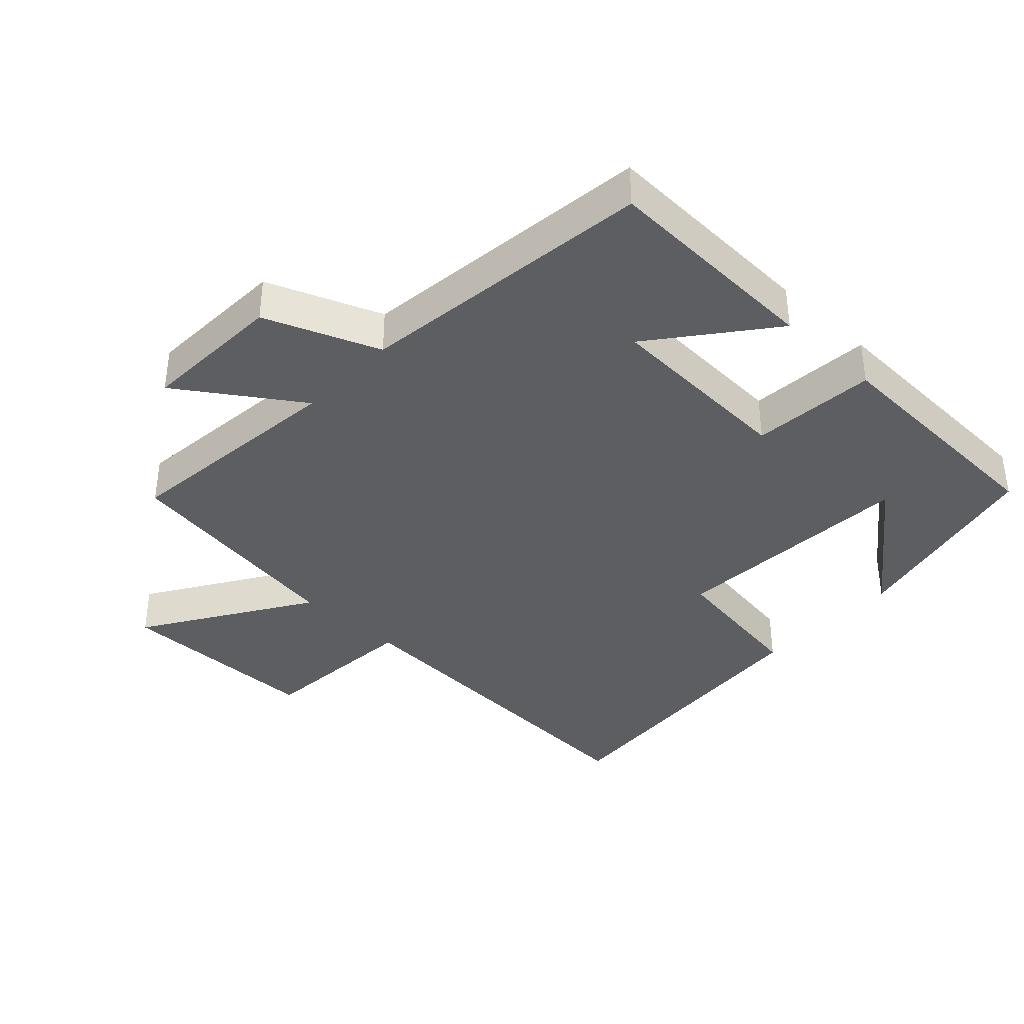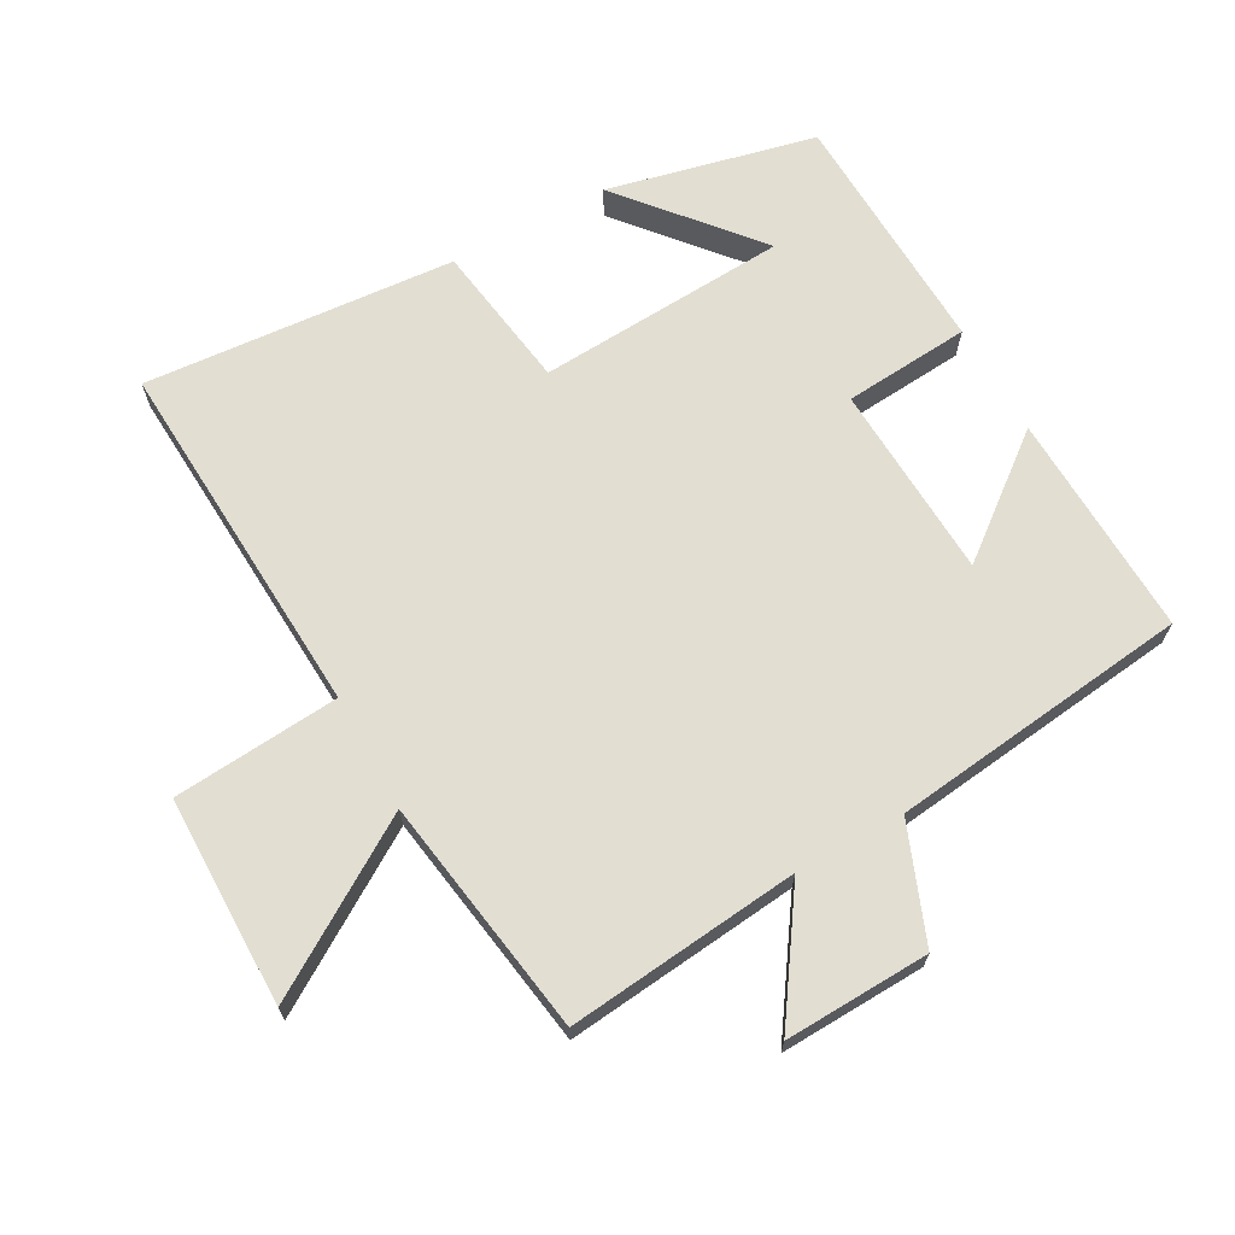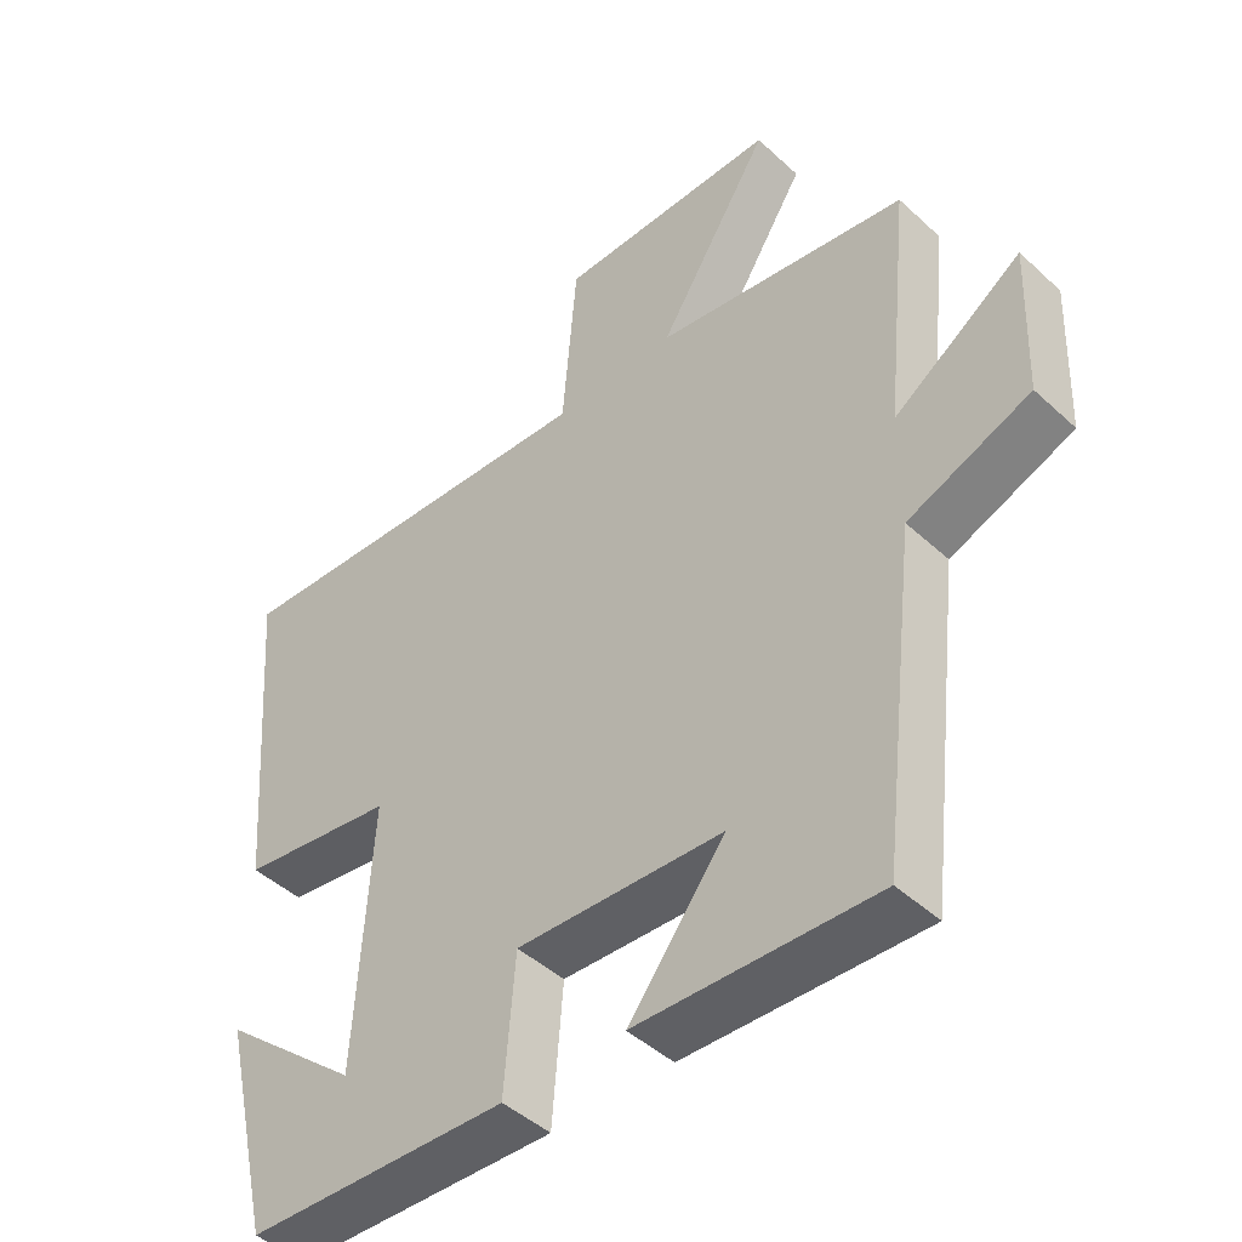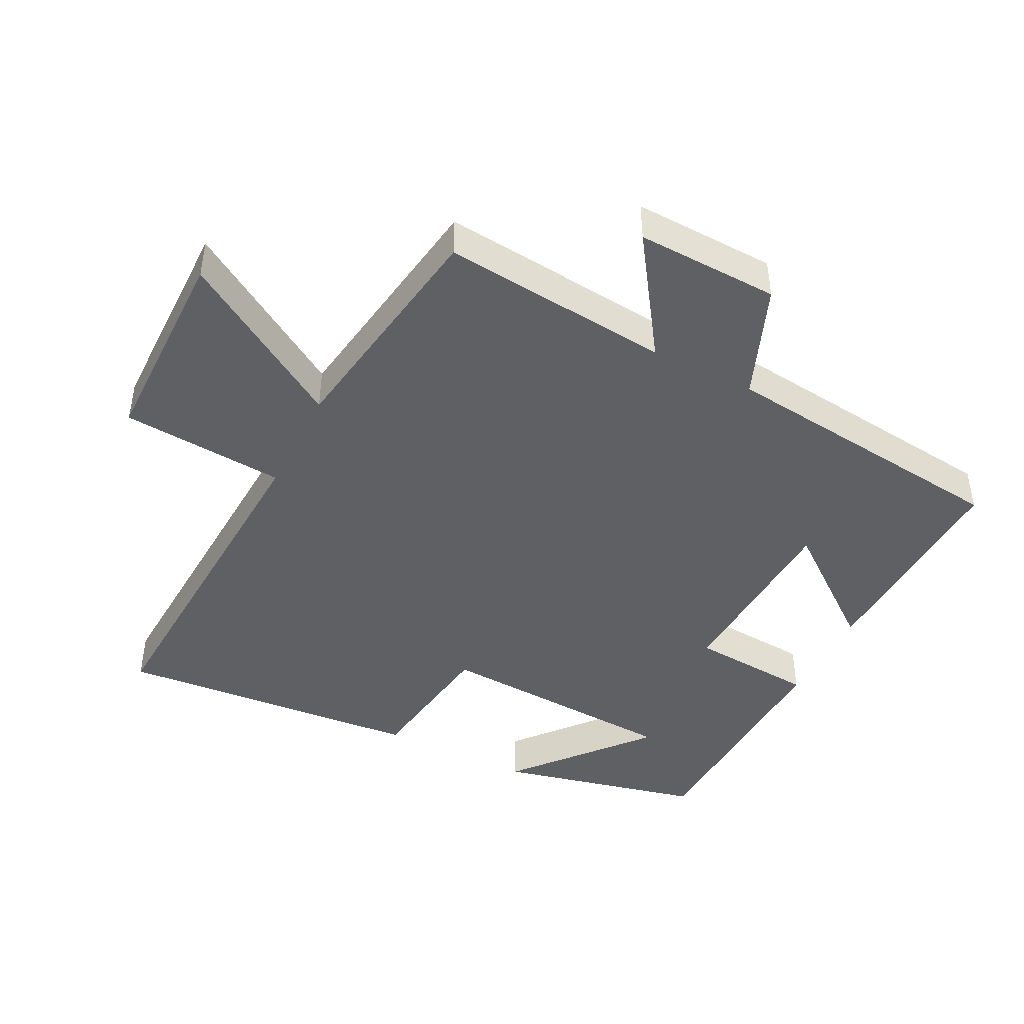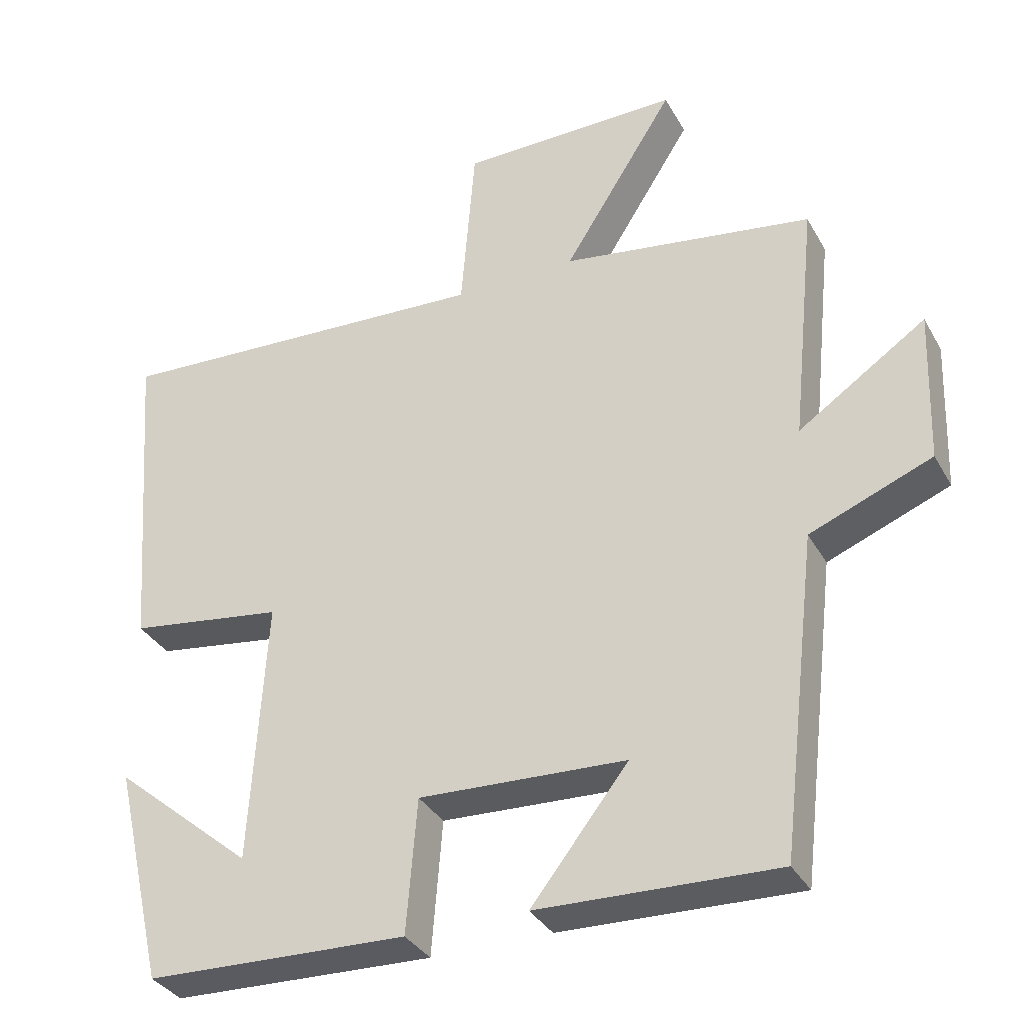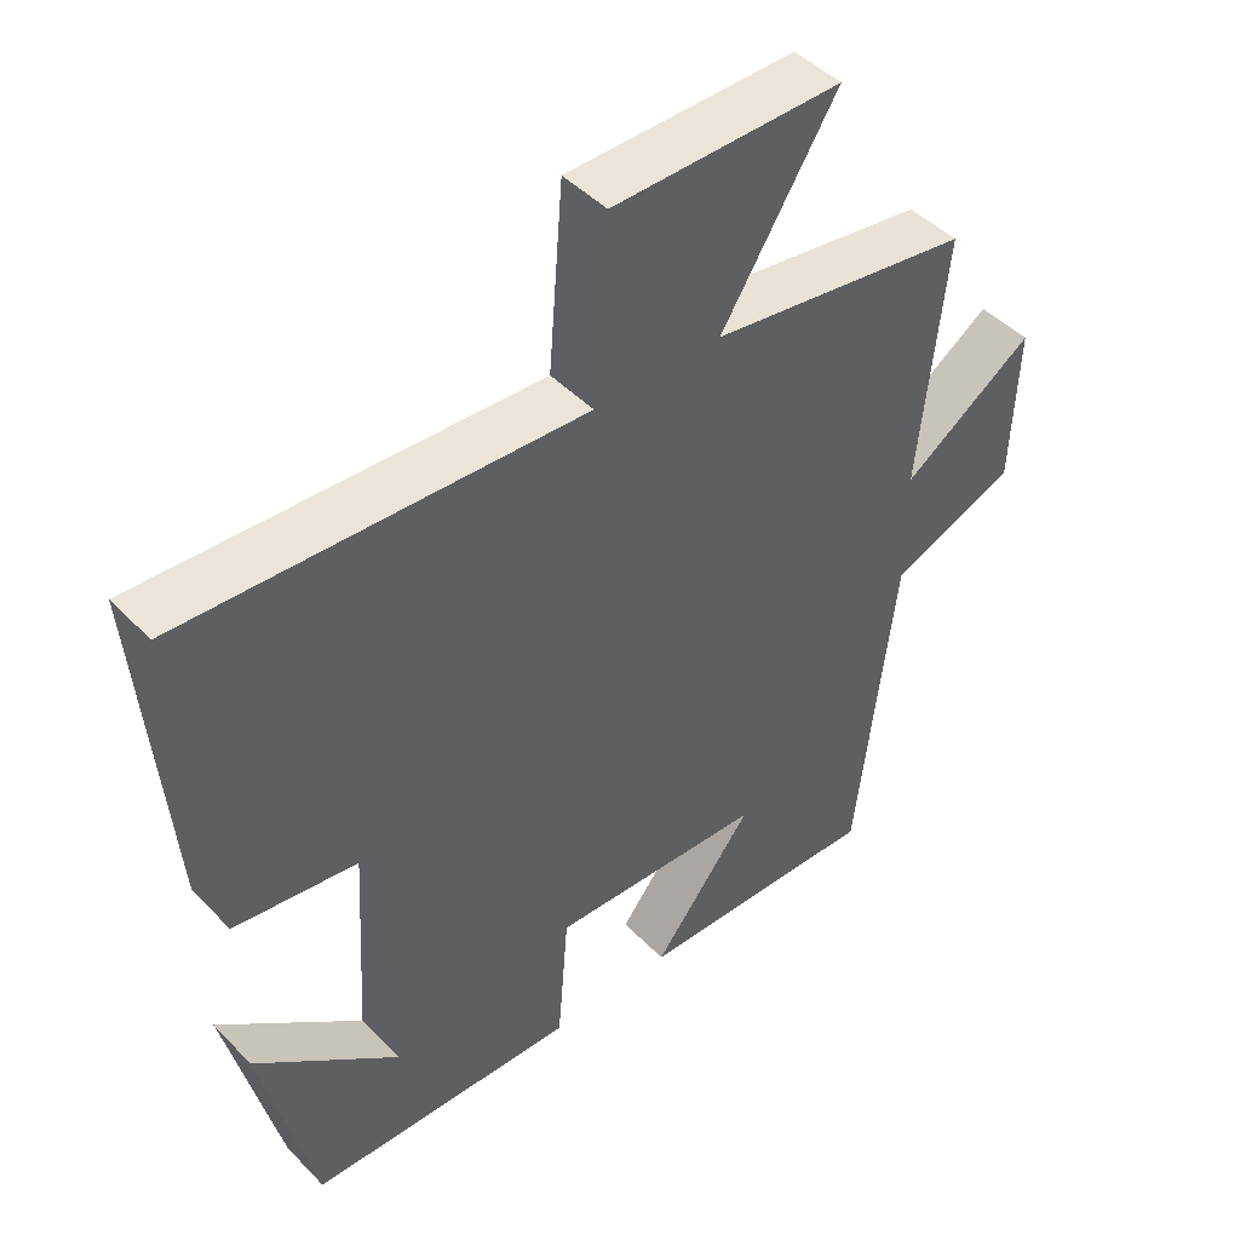
<metadata>
{"format":"obj","ext":"obj","renderer":"f3d","projection":"perspective","resolution":1024,"background":"white","views":[{"elev":-37.8,"azim":136.7,"up":"+Y"},{"elev":67.8,"azim":61.0,"up":"+Y"},{"elev":-45.4,"azim":43.4,"up":"+Z"},{"elev":-44.2,"azim":63.3,"up":"+Y"},{"elev":-34.4,"azim":25.6,"up":"+Z"},{"elev":45.9,"azim":-40.8,"up":"+Z"}]}
</metadata>
<code>
v 0.447 0.07 -0.512
v 0.111 0.07 -0.5
v 0.248 0.07 -0.325
v -0.044 0.07 -0.311
v -0.059 0.07 -0.5
v -0.428 0.07 -0.486
v -0.5 0.07 -0.175
v -0.303 0.07 -0.341
v -0.281 0.07 0.033
v -0.5 0.07 0.065
v -0.537 0.07 0.53
v 0.006 0.07 0.5
v 0.026 0.07 0.748
v 0.338 0.07 0.75
v 0.18 0.07 0.5
v 0.536 0.07 0.445
v 0.5 0.07 0.098
v 0.68 0.07 0.22
v 0.672 0.07 0.004
v 0.5 0.07 -0.064
v 0.447 0 -0.512
v 0.111 0 -0.5
v 0.248 0 -0.325
v -0.044 0 -0.311
v -0.059 0 -0.5
v -0.428 0 -0.486
v -0.5 0 -0.175
v -0.303 0 -0.341
v -0.281 0 0.033
v -0.5 0 0.065
v -0.537 0 0.53
v 0.006 0 0.5
v 0.026 0 0.748
v 0.338 0 0.75
v 0.18 0 0.5
v 0.536 0 0.445
v 0.5 0 0.098
v 0.68 0 0.22
v 0.672 0 0.004
v 0.5 0 -0.064
f 17 18 19 20
f 17 20 1
f 15 16 17
f 15 17 1
f 12 13 14 15
f 12 15 1
f 9 10 11 12
f 8 9 12
f 6 7 8
f 4 5 6 8
f 4 8 12
f 3 4 12
f 1 2 3
f 1 3 12
f 40 39 38 37
f 21 40 37
f 37 36 35
f 21 37 35
f 35 34 33 32
f 21 35 32
f 32 31 30 29
f 32 29 28
f 28 27 26
f 28 26 25 24
f 32 28 24
f 32 24 23
f 23 22 21
f 32 23 21
f 1 21 22 2
f 2 22 23 3
f 3 23 24 4
f 4 24 25 5
f 5 25 26 6
f 6 26 27 7
f 7 27 28 8
f 8 28 29 9
f 9 29 30 10
f 10 30 31 11
f 11 31 32 12
f 12 32 33 13
f 13 33 34 14
f 14 34 35 15
f 15 35 36 16
f 16 36 37 17
f 17 37 38 18
f 18 38 39 19
f 19 39 40 20
f 20 40 21 1

</code>
